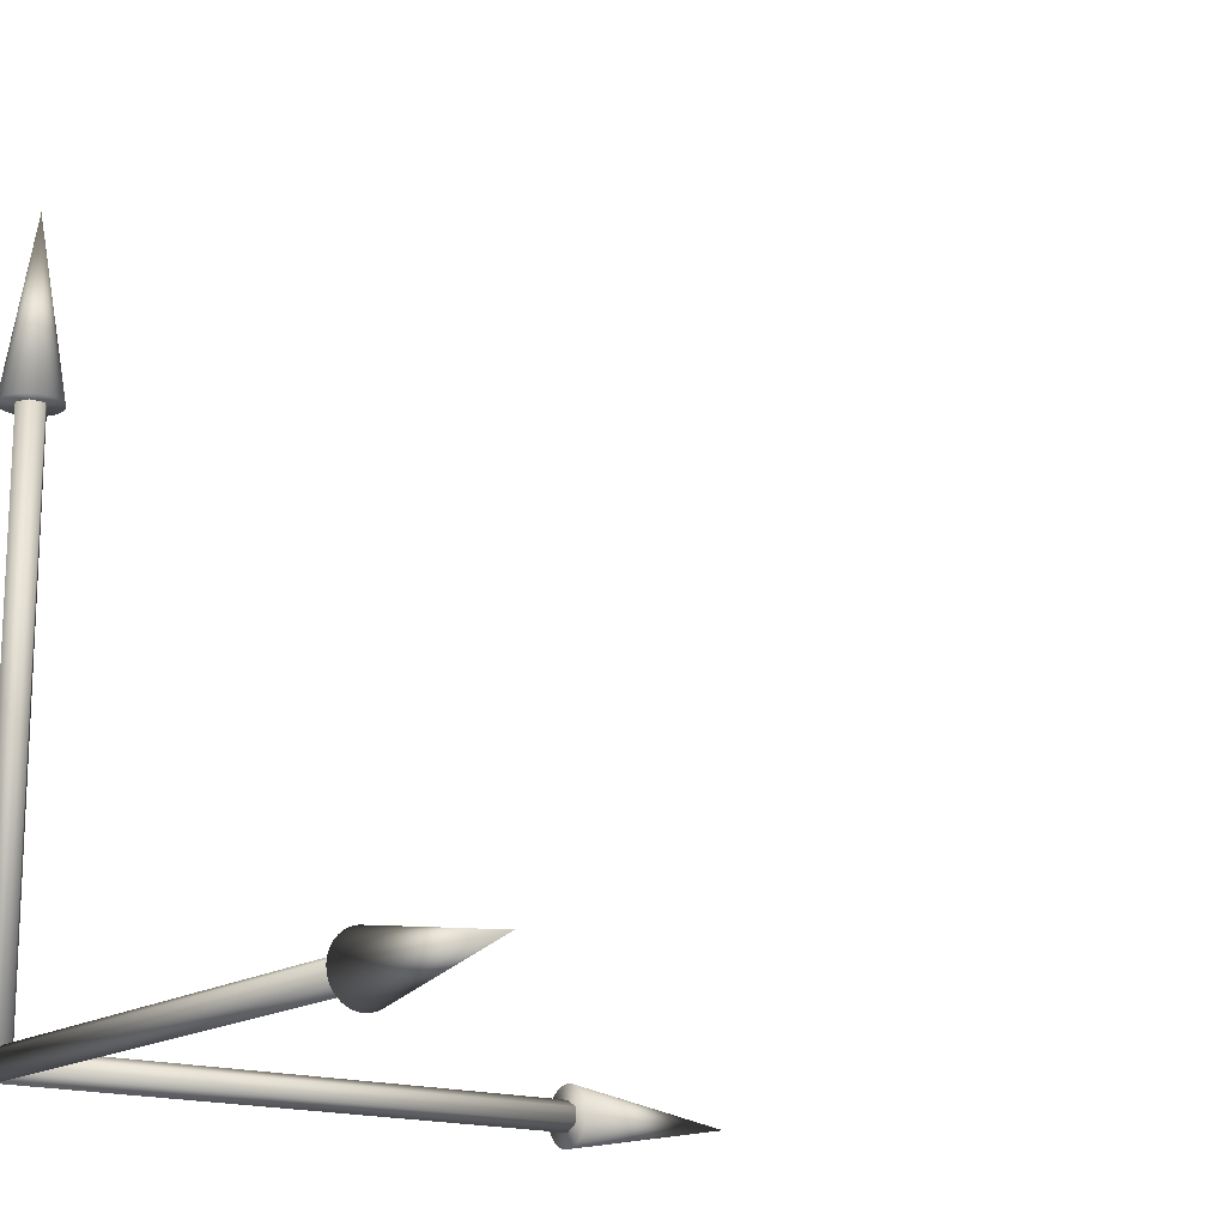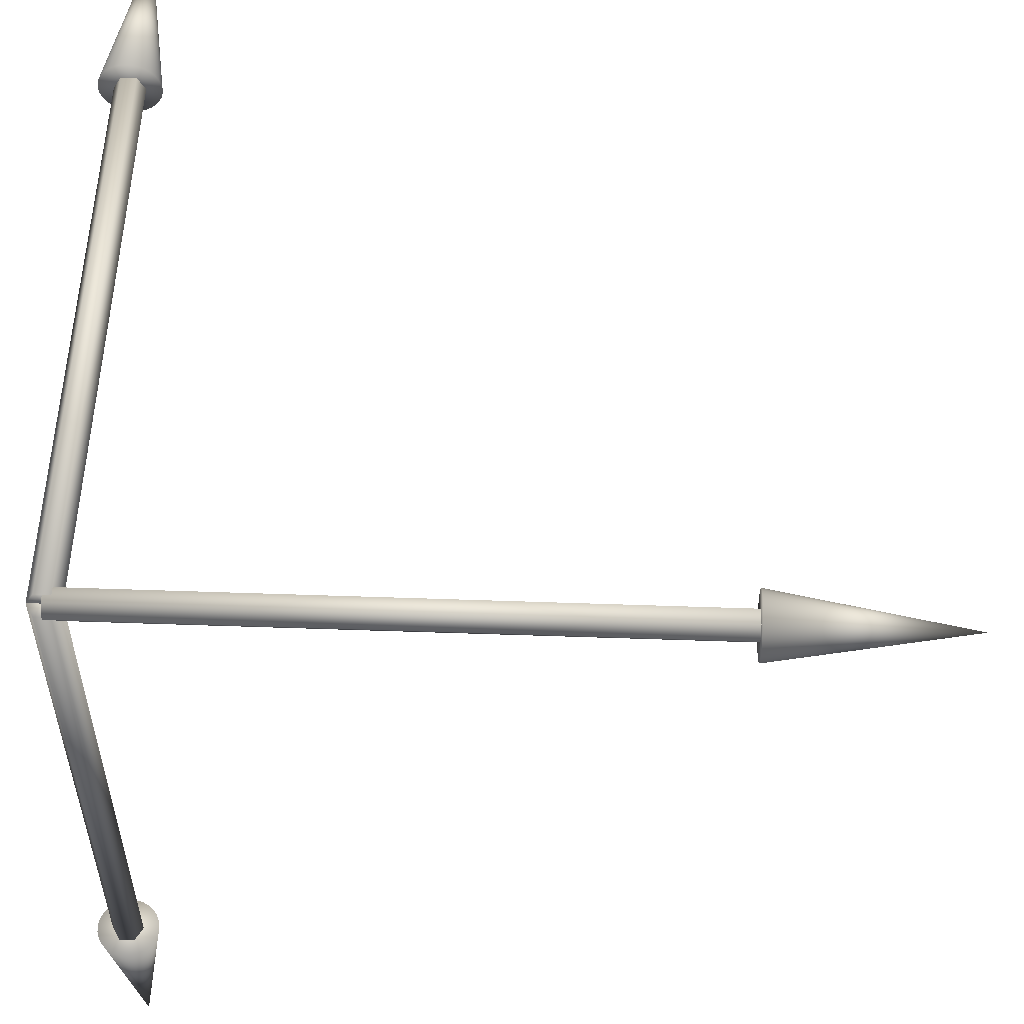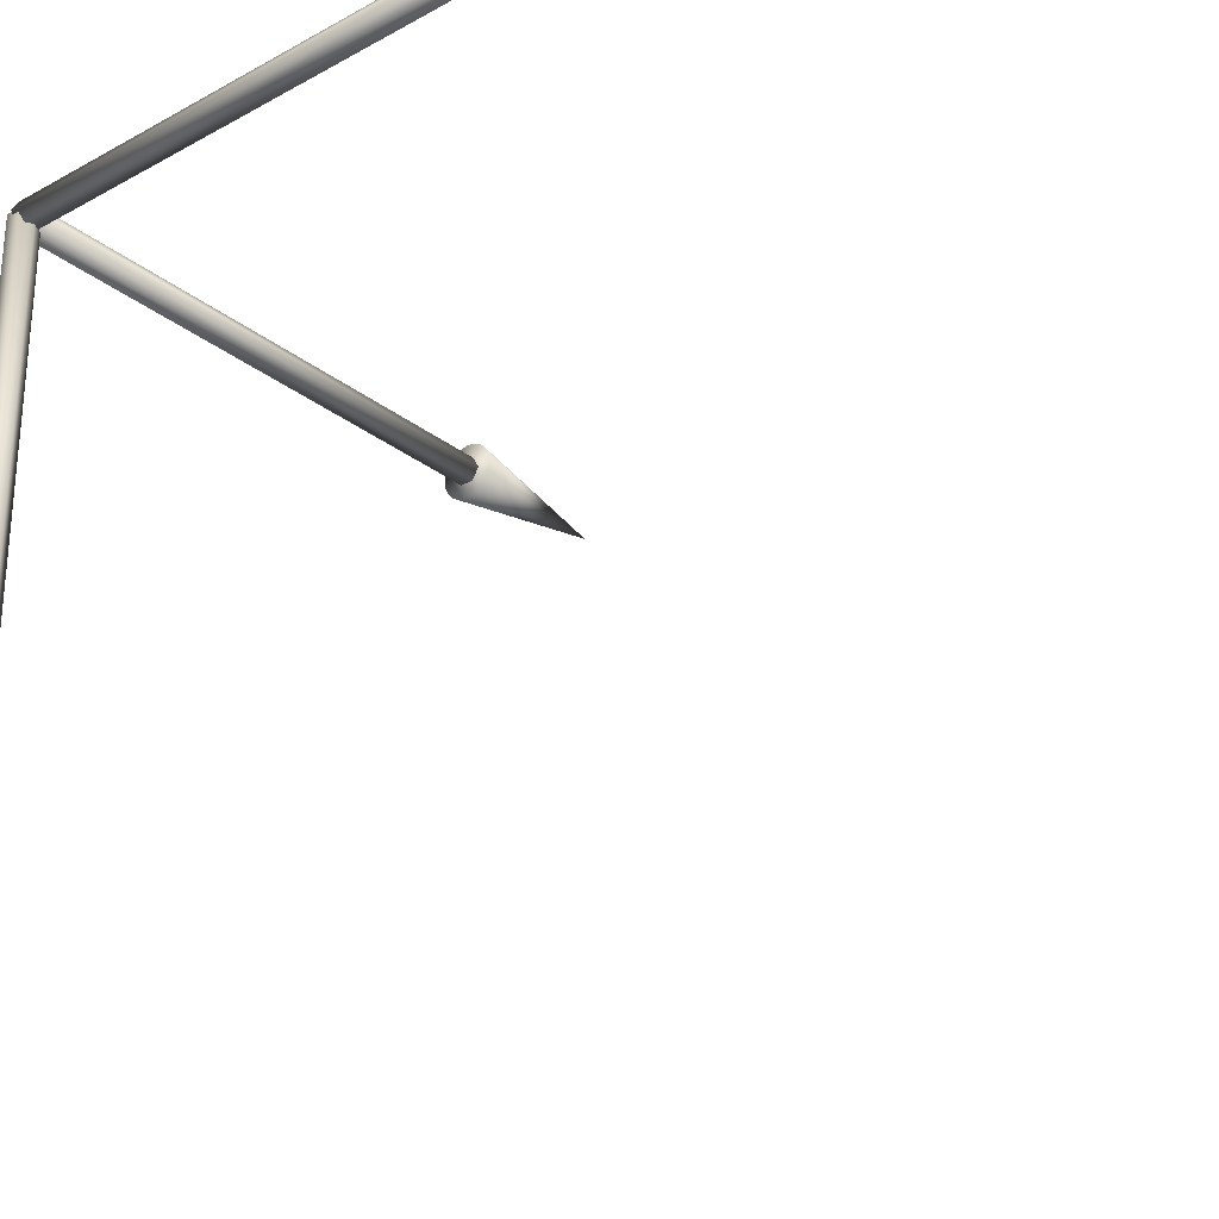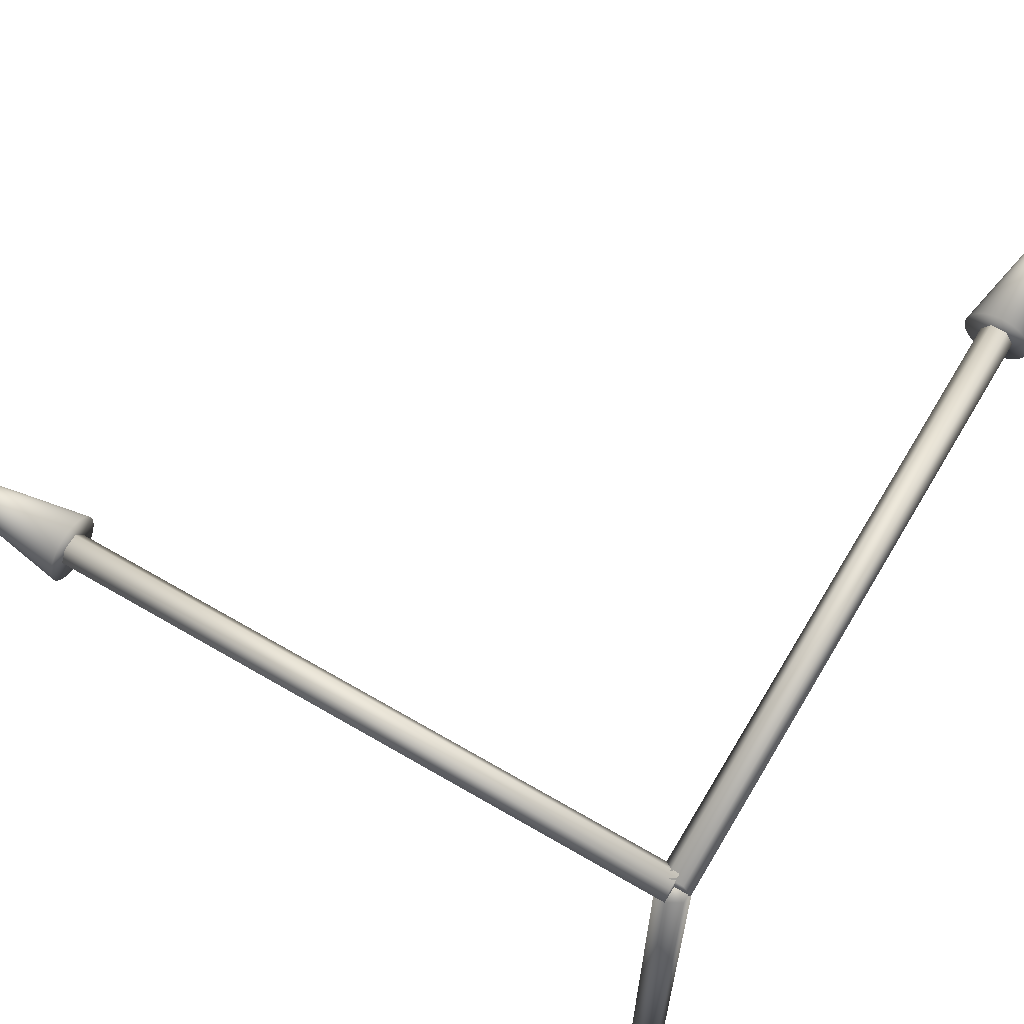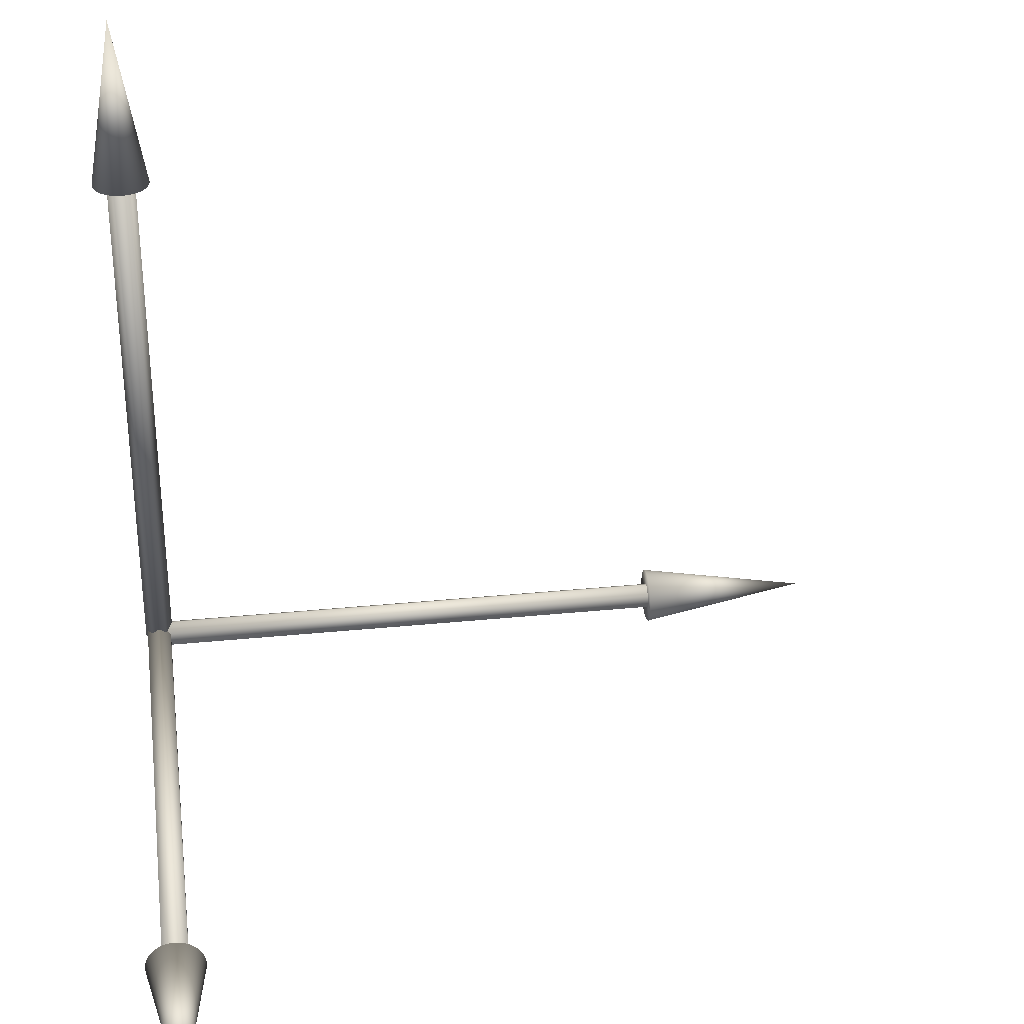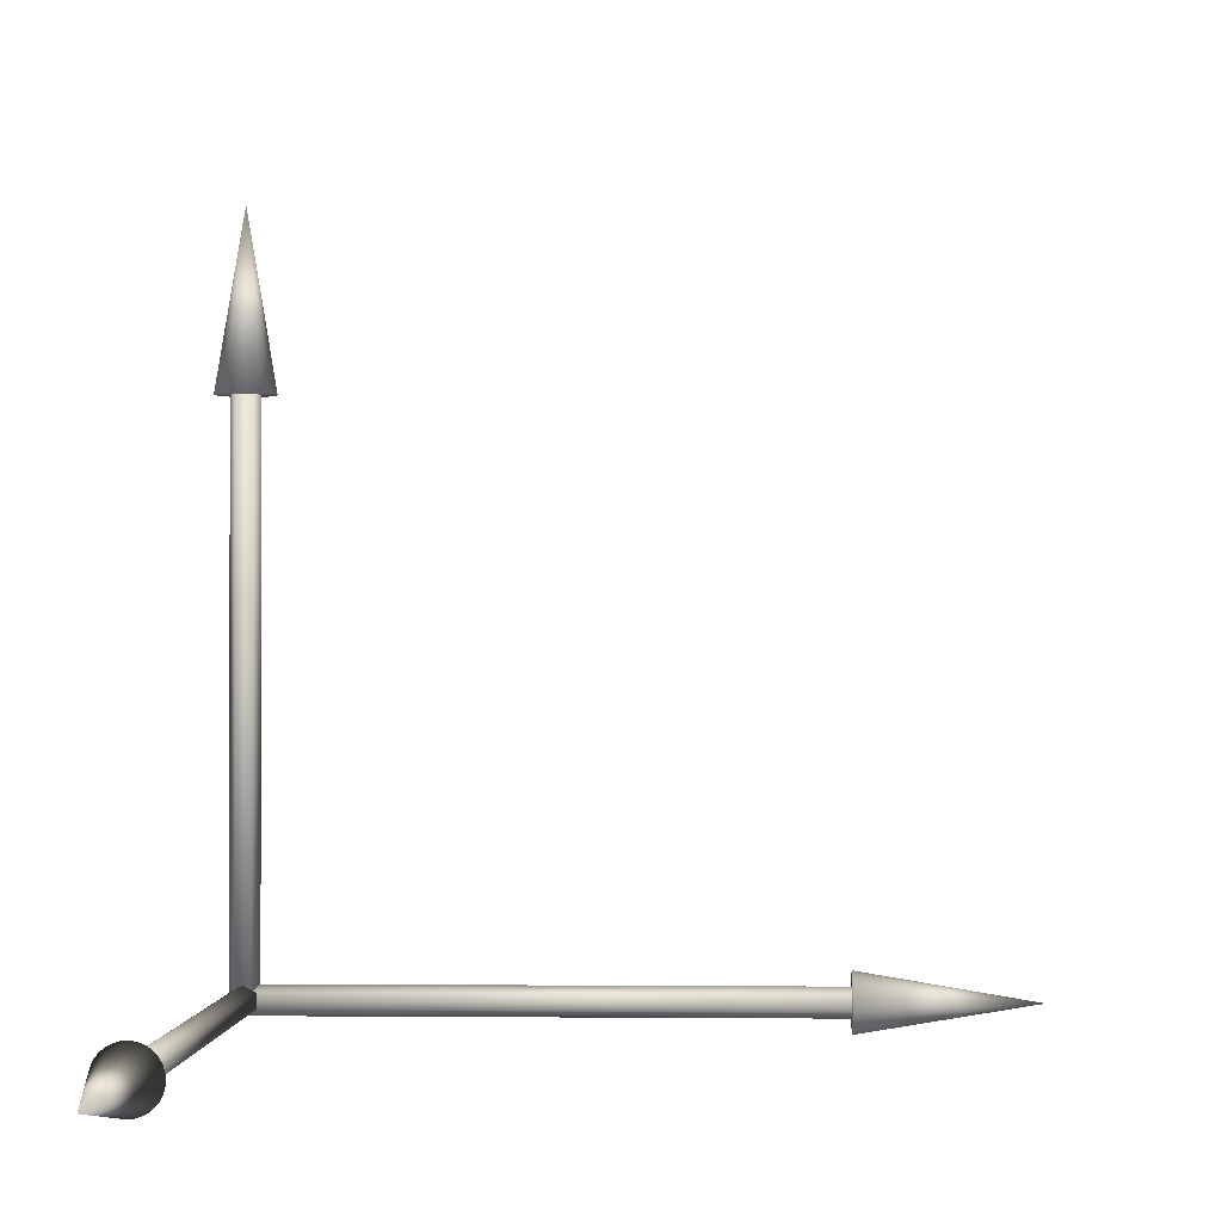
<metadata>
{"format":"obj","ext":"obj","renderer":"f3d","projection":"perspective","resolution":1024,"background":"white","views":[{"elev":-16.1,"azim":144.0,"up":"+Y"},{"elev":54.5,"azim":92.1,"up":"+Z"},{"elev":-27.7,"azim":130.0,"up":"+Z"},{"elev":64.8,"azim":30.6,"up":"+Z"},{"elev":32.3,"azim":172.0,"up":"+Y"},{"elev":-0.9,"azim":-177.6,"up":"+Y"}]}
</metadata>
<code>
o y_axis_Cone.002
v 0 0.95 -0.05
v 0.009755 0.95 -0.04904
v 0.01913 0.95 -0.04619
v 0.02778 0.95 -0.04157
v 0.03535 0.95 -0.03535
v 0.04157 0.95 -0.02778
v 0.04619 0.95 -0.01913
v 0.04904 0.95 -0.009755
v 0.05 0.95 -0
v 0 1.25 0
v 0.04904 0.95 0.009755
v 0.04619 0.95 0.01913
v 0.04157 0.95 0.02778
v 0.03535 0.95 0.03535
v 0.02778 0.95 0.04157
v 0.01913 0.95 0.04619
v 0.009755 0.95 0.04904
v -0 0.95 0.05
v -0.009755 0.95 0.04904
v -0.01913 0.95 0.04619
v -0.02778 0.95 0.04157
v -0.03535 0.95 0.03535
v -0.04157 0.95 0.02778
v -0.04619 0.95 0.01913
v -0.04904 0.95 0.009754
v -0.05 0.95 -0
v -0.04904 0.95 -0.009755
v -0.04619 0.95 -0.01913
v -0.04157 0.95 -0.02778
v -0.03535 0.95 -0.03535
v -0.02778 0.95 -0.04157
v -0.01913 0.95 -0.04619
v -0.009754 0.95 -0.04904
v 0.025 1 -0
v 0.025 0 0
v 0.0125 1 -0.02165
v 0.0125 0 -0.02165
v -0.0125 1 -0.02165
v -0.0125 0 -0.02165
v -0.025 1 -0
v -0.025 0 0
v -0.0125 1 0.02165
v -0.0125 0 0.02165
v 0.0125 1 0.02165
v 0.0125 0 0.02165
f 32 10 33
f 1 10 2
f 31 10 32
f 30 10 31
f 29 10 30
f 28 10 29
f 27 10 28
f 26 10 27
f 25 10 26
f 24 10 25
f 23 10 24
f 22 10 23
f 21 10 22
f 20 10 21
f 19 10 20
f 18 10 19
f 17 10 18
f 16 10 17
f 15 10 16
f 14 10 15
f 13 10 14
f 12 10 13
f 11 10 12
f 9 10 11
f 8 10 9
f 7 10 8
f 6 10 7
f 5 10 6
f 4 10 5
f 3 10 4
f 33 10 1
f 2 10 3
f 1 2 3 4 5 6 7 8 9 11 12 13 14 15 16 17 18 19 20 21 22 23 24 25 26 27 28 29 30 31 32 33
f 34 35 37 36
f 36 37 39 38
f 38 39 41 40
f 40 41 43 42
f 37 35 45 43 41 39
f 44 45 35 34
f 42 43 45 44
f 34 36 38 40 42 44
o z_axis_Cone.001
v 0 -0.05 -0.95
v 0.009755 -0.04904 -0.95
v 0.01913 -0.04619 -0.95
v 0.02778 -0.04157 -0.95
v 0.03535 -0.03535 -0.95
v 0.04157 -0.02778 -0.95
v 0.04619 -0.01913 -0.95
v 0.04904 -0.009755 -0.95
v 0.05 0 -0.95
v 0 -0 -1.25
v 0.04904 0.009755 -0.95
v 0.04619 0.01913 -0.95
v 0.04157 0.02778 -0.95
v 0.03535 0.03535 -0.95
v 0.02778 0.04157 -0.95
v 0.01913 0.04619 -0.95
v 0.009755 0.04904 -0.95
v -0 0.05 -0.95
v -0.009755 0.04904 -0.95
v -0.01913 0.04619 -0.95
v -0.02778 0.04157 -0.95
v -0.03535 0.03535 -0.95
v -0.04157 0.02778 -0.95
v -0.04619 0.01913 -0.95
v -0.04904 0.009754 -0.95
v -0.05 -0 -0.95
v -0.04904 -0.009755 -0.95
v -0.04619 -0.01913 -0.95
v -0.04157 -0.02778 -0.95
v -0.03535 -0.03535 -0.95
v -0.02778 -0.04157 -0.95
v -0.01913 -0.04619 -0.95
v -0.009754 -0.04904 -0.95
v 0 0.025 -1
v 0 0.025 0
v 0.02165 0.0125 -1
v 0.02165 0.0125 0
v 0.02165 -0.0125 -1
v 0.02165 -0.0125 0
v -0 -0.025 -1
v -0 -0.025 0
v -0.02165 -0.0125 -1
v -0.02165 -0.0125 0
v -0.02165 0.0125 -1
v -0.02165 0.0125 0
f 77 55 78
f 46 55 47
f 76 55 77
f 75 55 76
f 74 55 75
f 73 55 74
f 72 55 73
f 71 55 72
f 70 55 71
f 69 55 70
f 68 55 69
f 67 55 68
f 66 55 67
f 65 55 66
f 64 55 65
f 63 55 64
f 62 55 63
f 61 55 62
f 60 55 61
f 59 55 60
f 58 55 59
f 57 55 58
f 56 55 57
f 54 55 56
f 53 55 54
f 52 55 53
f 51 55 52
f 50 55 51
f 49 55 50
f 48 55 49
f 78 55 46
f 47 55 48
f 46 47 48 49 50 51 52 53 54 56 57 58 59 60 61 62 63 64 65 66 67 68 69 70 71 72 73 74 75 76 77 78
f 79 80 82 81
f 81 82 84 83
f 83 84 86 85
f 85 86 88 87
f 82 80 90 88 86 84
f 89 90 80 79
f 87 88 90 89
f 79 81 83 85 87 89
o x_axis_Cone
v -0.95 -0 -0.05
v -0.95 0.009755 -0.04904
v -0.95 0.01913 -0.04619
v -0.95 0.02778 -0.04157
v -0.95 0.03535 -0.03535
v -0.95 0.04157 -0.02778
v -0.95 0.04619 -0.01913
v -0.95 0.04904 -0.009755
v -0.95 0.05 -0
v -1.25 0 0
v -0.95 0.04904 0.009755
v -0.95 0.04619 0.01913
v -0.95 0.04157 0.02778
v -0.95 0.03535 0.03535
v -0.95 0.02778 0.04157
v -0.95 0.01913 0.04619
v -0.95 0.009754 0.04904
v -0.95 -0 0.05
v -0.95 -0.009755 0.04904
v -0.95 -0.01913 0.04619
v -0.95 -0.02778 0.04157
v -0.95 -0.03535 0.03535
v -0.95 -0.04157 0.02778
v -0.95 -0.04619 0.01913
v -0.95 -0.04904 0.009754
v -0.95 -0.05 -0
v -0.95 -0.04904 -0.009755
v -0.95 -0.04619 -0.01913
v -0.95 -0.04157 -0.02778
v -0.95 -0.03535 -0.03535
v -0.95 -0.02778 -0.04157
v -0.95 -0.01913 -0.04619
v -0.95 -0.009754 -0.04904
v -1 0.025 -0
v 0 0.025 0
v -1 0.0125 -0.02165
v 0 0.0125 -0.02165
v -1 -0.0125 -0.02165
v 0 -0.0125 -0.02165
v -1 -0.025 -0
v 0 -0.025 0
v -1 -0.0125 0.02165
v 0 -0.0125 0.02165
v -1 0.0125 0.02165
v 0 0.0125 0.02165
f 122 100 123
f 91 100 92
f 121 100 122
f 120 100 121
f 119 100 120
f 118 100 119
f 117 100 118
f 116 100 117
f 115 100 116
f 114 100 115
f 113 100 114
f 112 100 113
f 111 100 112
f 110 100 111
f 109 100 110
f 108 100 109
f 107 100 108
f 106 100 107
f 105 100 106
f 104 100 105
f 103 100 104
f 102 100 103
f 101 100 102
f 99 100 101
f 98 100 99
f 97 100 98
f 96 100 97
f 95 100 96
f 94 100 95
f 93 100 94
f 123 100 91
f 92 100 93
f 91 92 93 94 95 96 97 98 99 101 102 103 104 105 106 107 108 109 110 111 112 113 114 115 116 117 118 119 120 121 122 123
f 124 125 127 126
f 126 127 129 128
f 128 129 131 130
f 130 131 133 132
f 127 125 135 133 131 129
f 134 135 125 124
f 132 133 135 134
f 124 126 128 130 132 134

</code>
